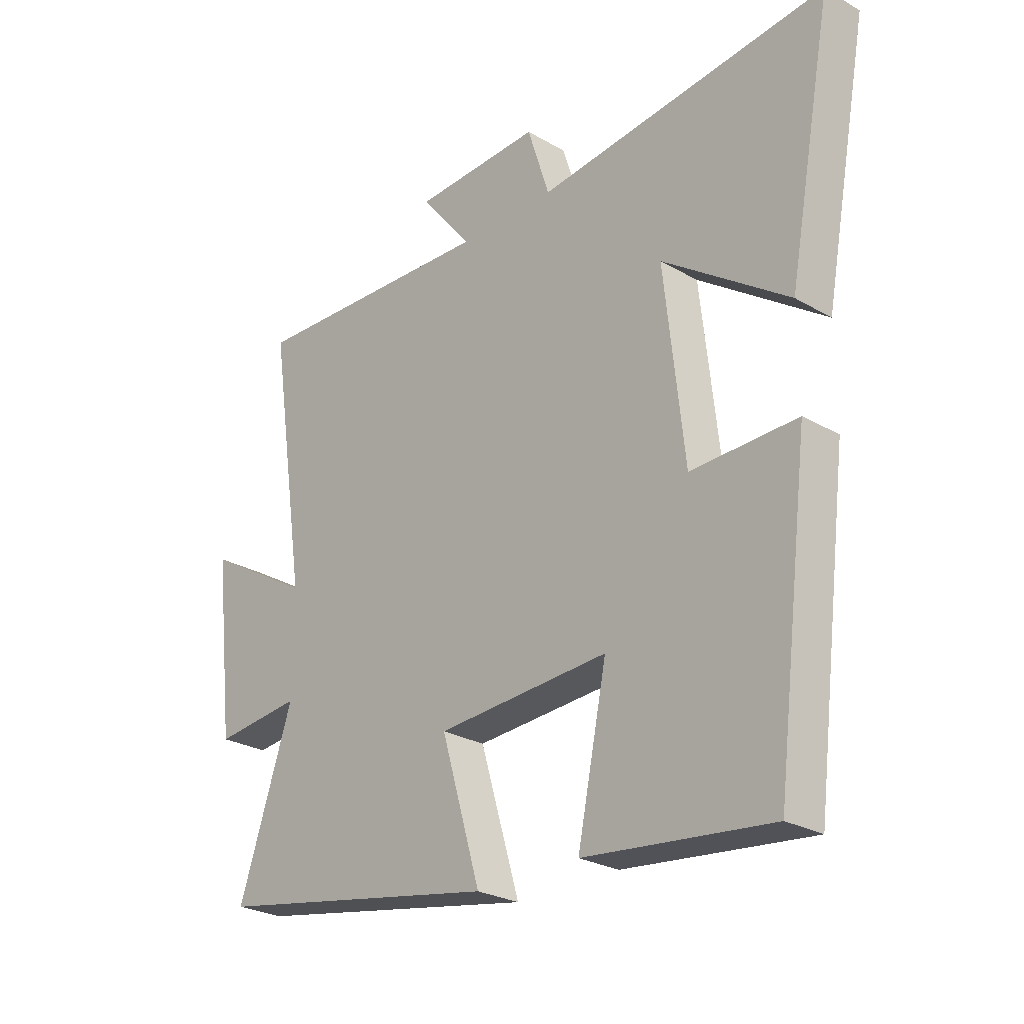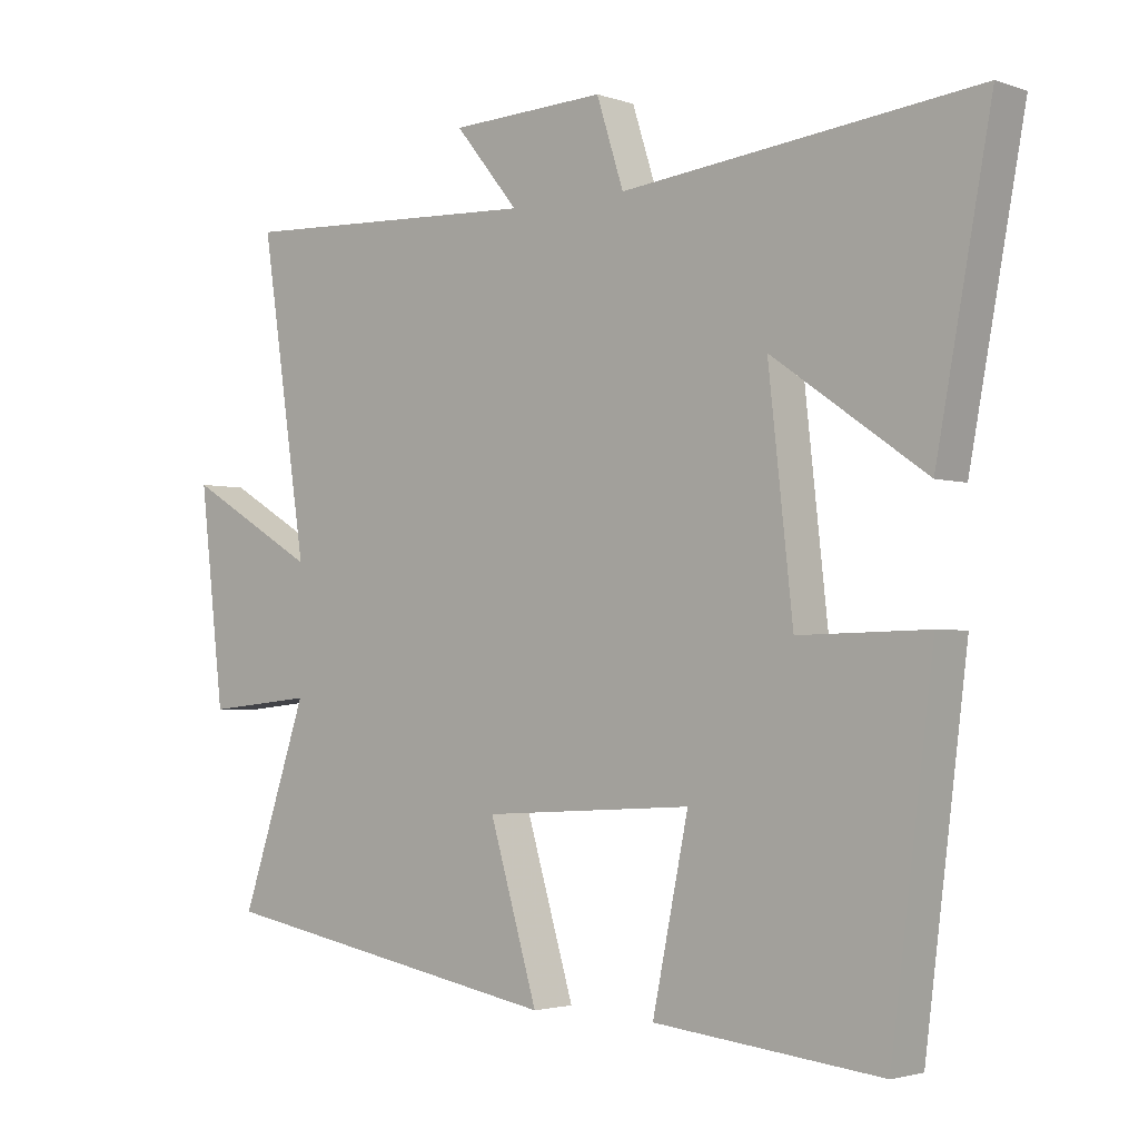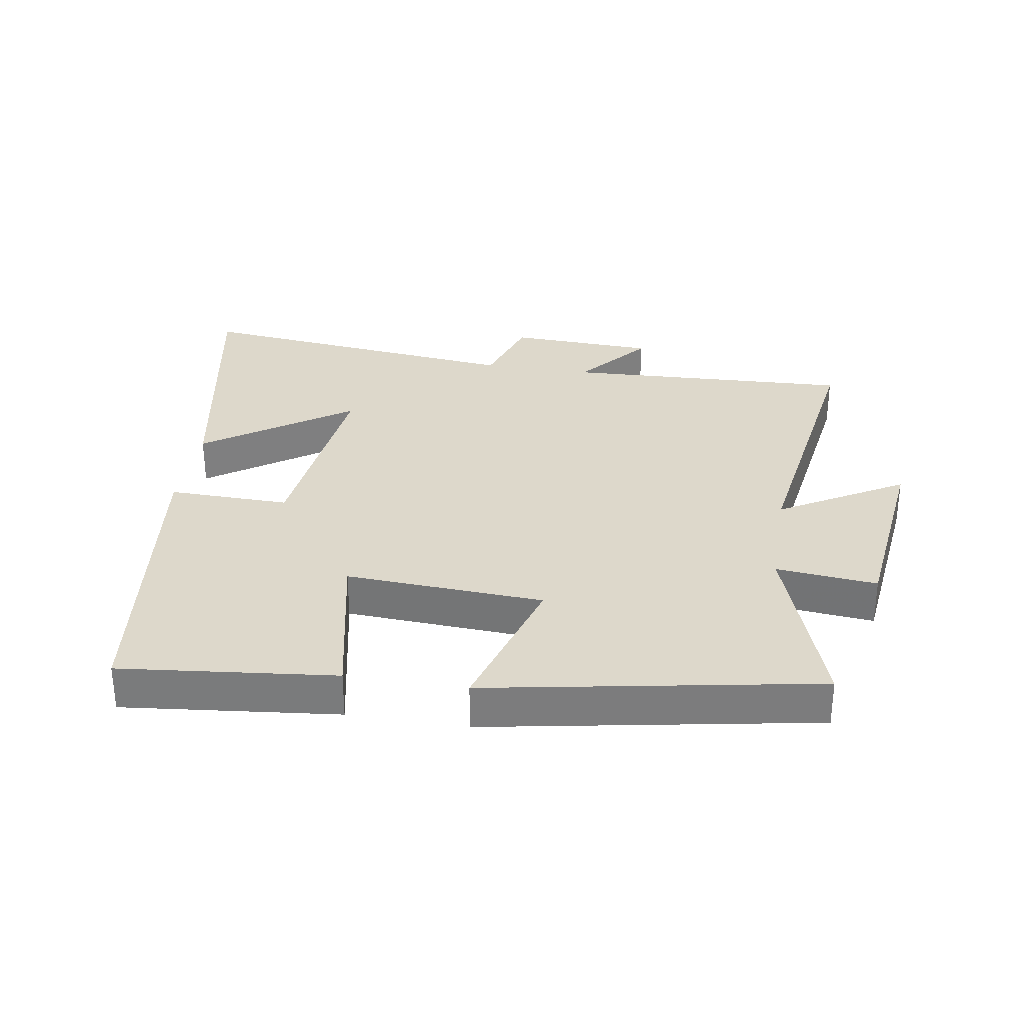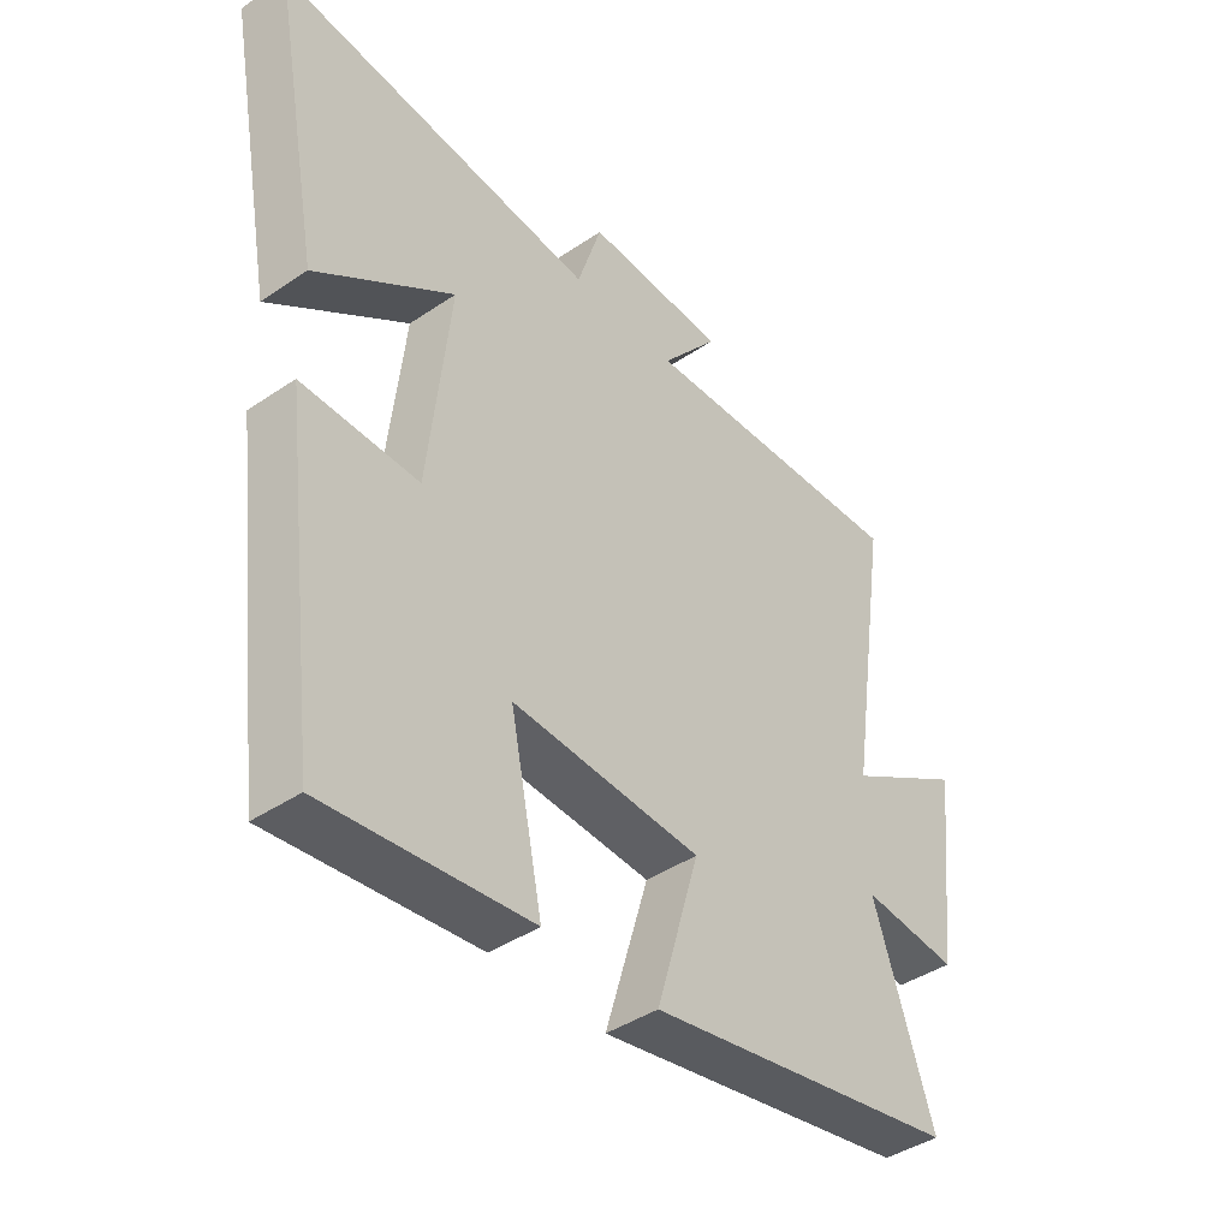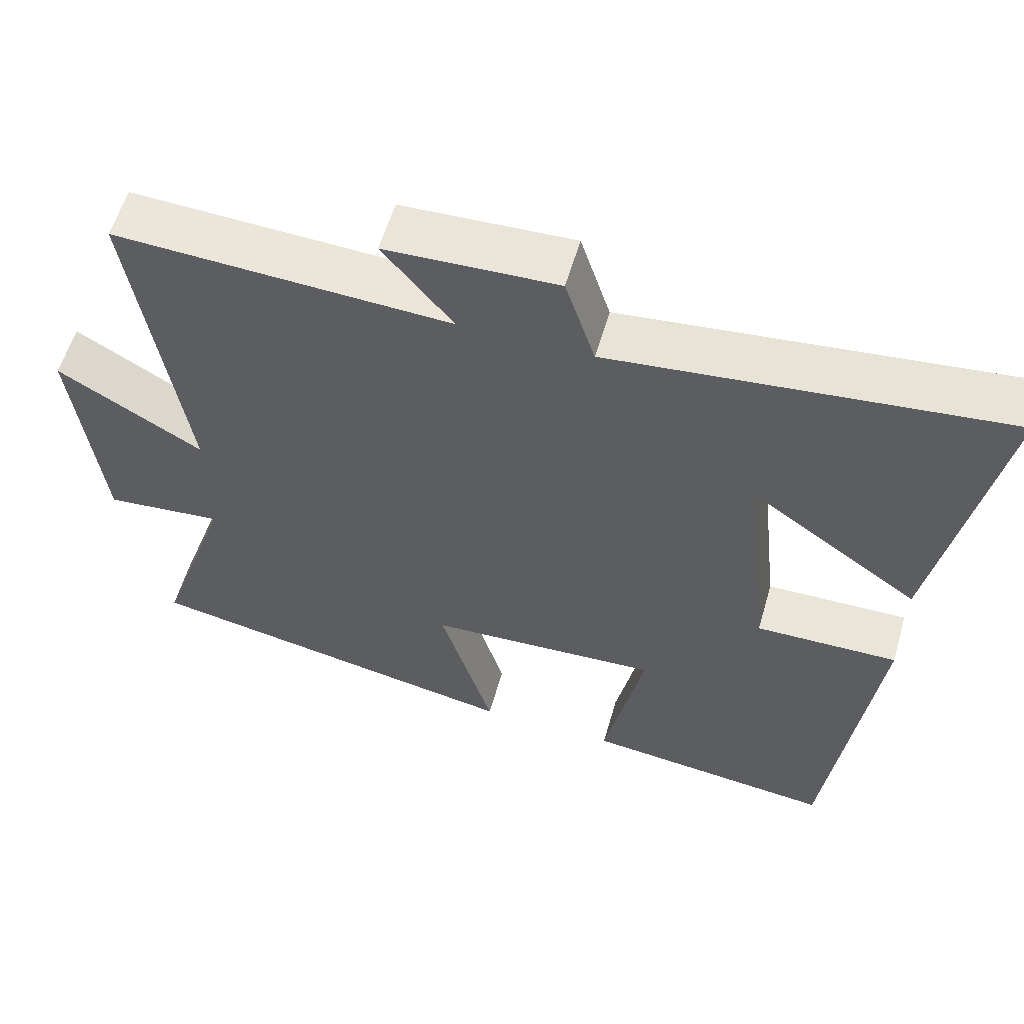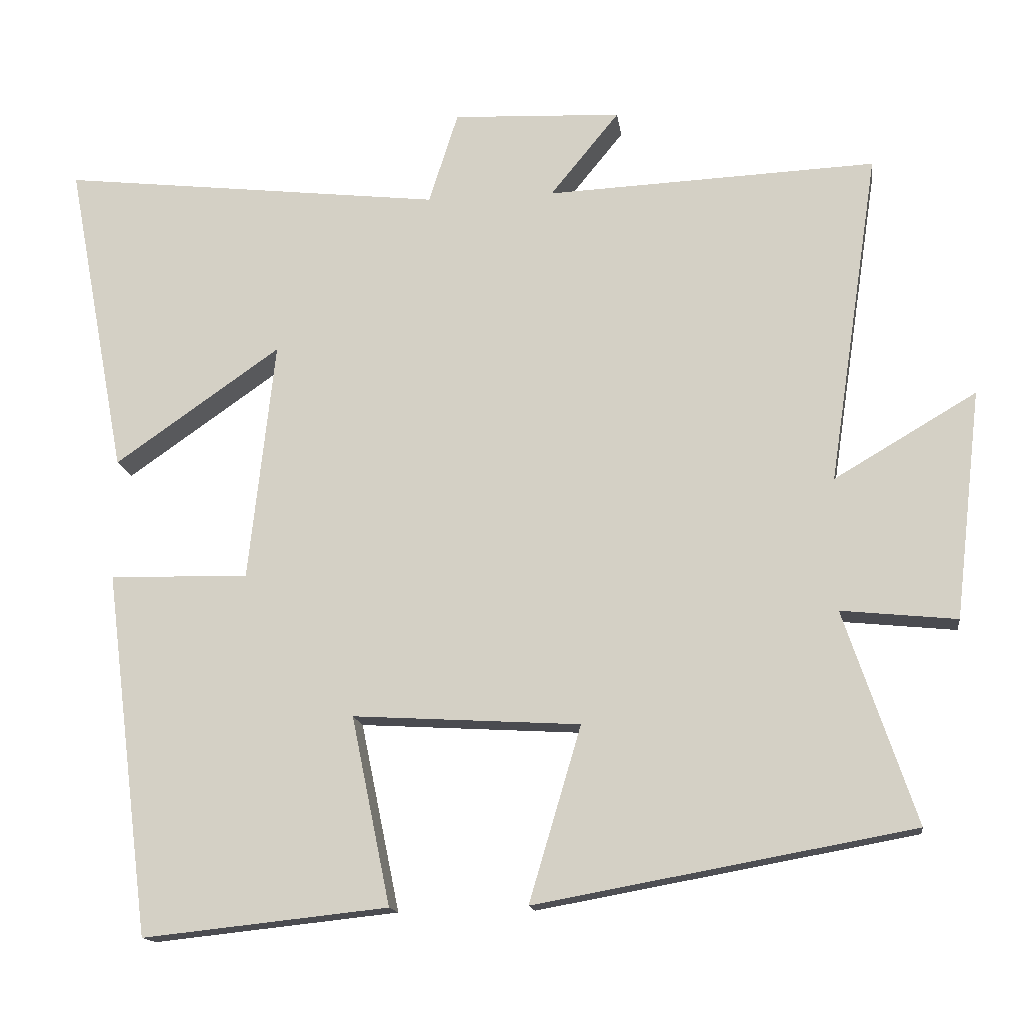
<metadata>
{"format":"obj","ext":"obj","renderer":"f3d","projection":"perspective","resolution":1024,"background":"white","views":[{"elev":-26.1,"azim":47.5,"up":"+Z"},{"elev":-2.6,"azim":40.3,"up":"+Z"},{"elev":31.3,"azim":-170.8,"up":"+Y"},{"elev":-41.9,"azim":129.2,"up":"+Z"},{"elev":57.7,"azim":16.1,"up":"+Z"},{"elev":-14.8,"azim":-172.4,"up":"+Z"}]}
</metadata>
<code>
v 0.438 0.07 -0.536
v 0.103 0.07 -0.5
v 0.156 0.07 -0.243
v -0.154 0.07 -0.261
v -0.083 0.07 -0.5
v -0.598 0.07 -0.406
v -0.5 0.07 -0.116
v -0.658 0.07 -0.132
v -0.694 0.07 0.18
v -0.5 0.07 0.066
v -0.568 0.07 0.52
v -0.118 0.07 0.5
v -0.212 0.07 0.615
v 0.018 0.07 0.625
v 0.058 0.07 0.5
v 0.581 0.07 0.559
v 0.5 0.07 0.127
v 0.274 0.07 0.285
v 0.31 0.07 -0.043
v 0.5 0.07 -0.039
v 0.438 0 -0.536
v 0.103 0 -0.5
v 0.156 0 -0.243
v -0.154 0 -0.261
v -0.083 0 -0.5
v -0.598 0 -0.406
v -0.5 0 -0.116
v -0.658 0 -0.132
v -0.694 0 0.18
v -0.5 0 0.066
v -0.568 0 0.52
v -0.118 0 0.5
v -0.212 0 0.615
v 0.018 0 0.625
v 0.058 0 0.5
v 0.581 0 0.559
v 0.5 0 0.127
v 0.274 0 0.285
v 0.31 0 -0.043
v 0.5 0 -0.039
f 1 2 3
f 20 1 3
f 19 20 3
f 18 19 3 4
f 15 16 17 18
f 15 18 4
f 12 13 14 15
f 12 15 4
f 10 11 12 4
f 7 8 9 10
f 7 10 4 5
f 5 6 7
f 23 22 21
f 23 21 40
f 23 40 39
f 24 23 39 38
f 38 37 36 35
f 24 38 35
f 35 34 33 32
f 24 35 32
f 24 32 31 30
f 30 29 28 27
f 25 24 30 27
f 27 26 25
f 1 21 22 2
f 2 22 23 3
f 3 23 24 4
f 4 24 25 5
f 5 25 26 6
f 6 26 27 7
f 7 27 28 8
f 8 28 29 9
f 9 29 30 10
f 10 30 31 11
f 11 31 32 12
f 12 32 33 13
f 13 33 34 14
f 14 34 35 15
f 15 35 36 16
f 16 36 37 17
f 17 37 38 18
f 18 38 39 19
f 19 39 40 20
f 20 40 21 1

</code>
